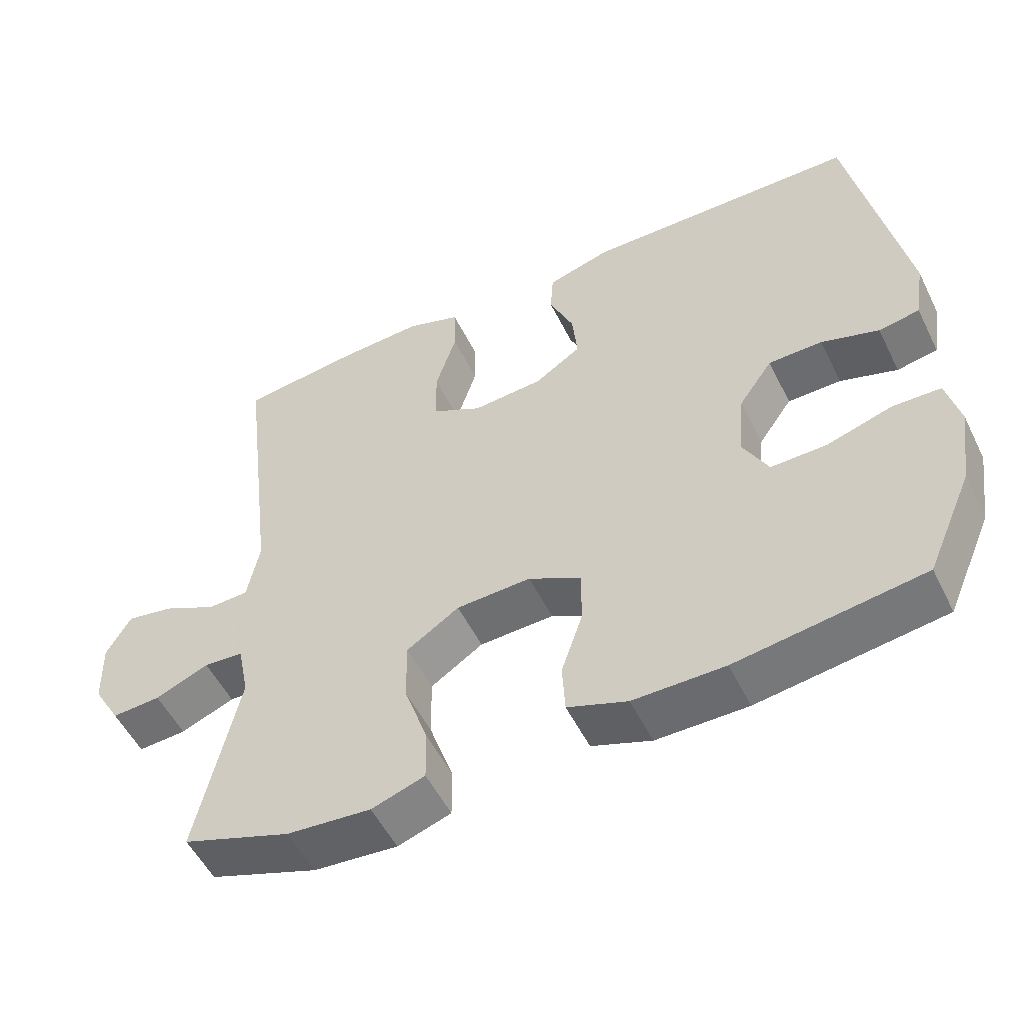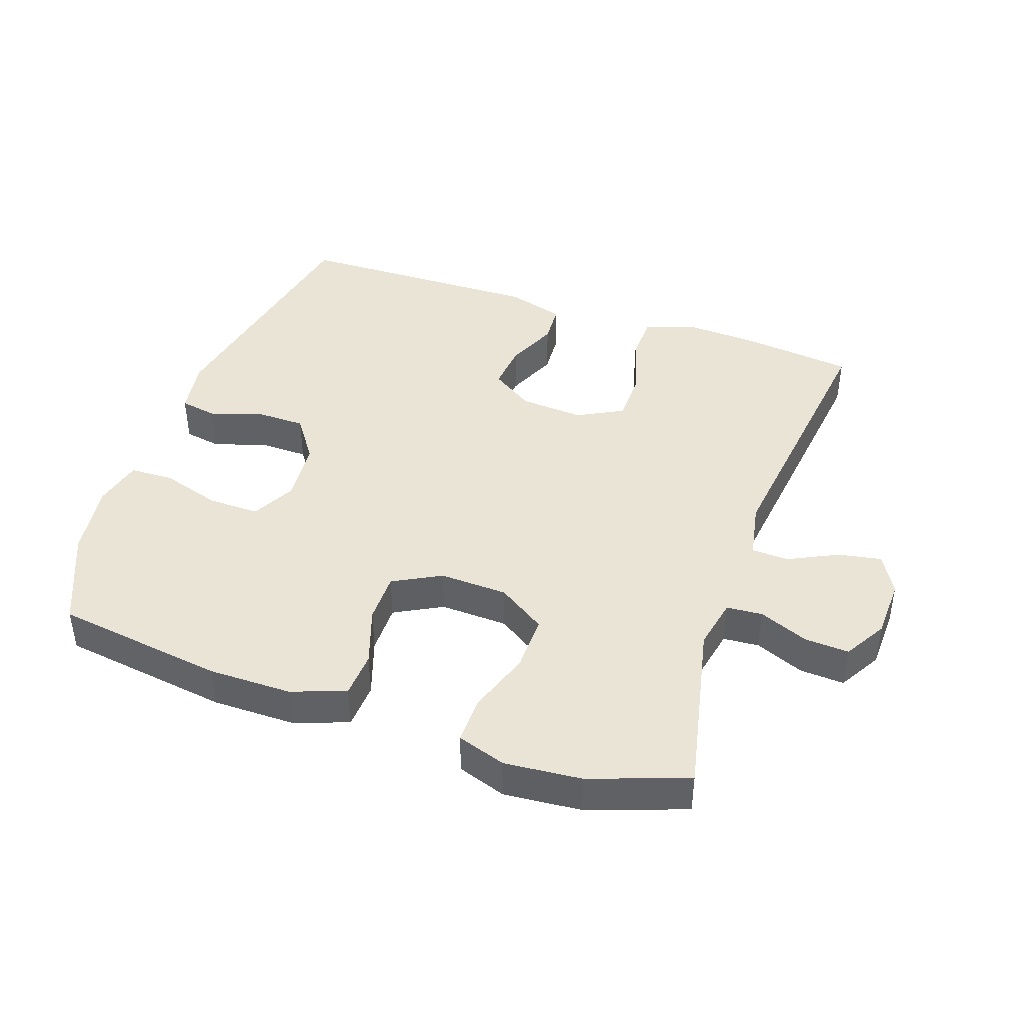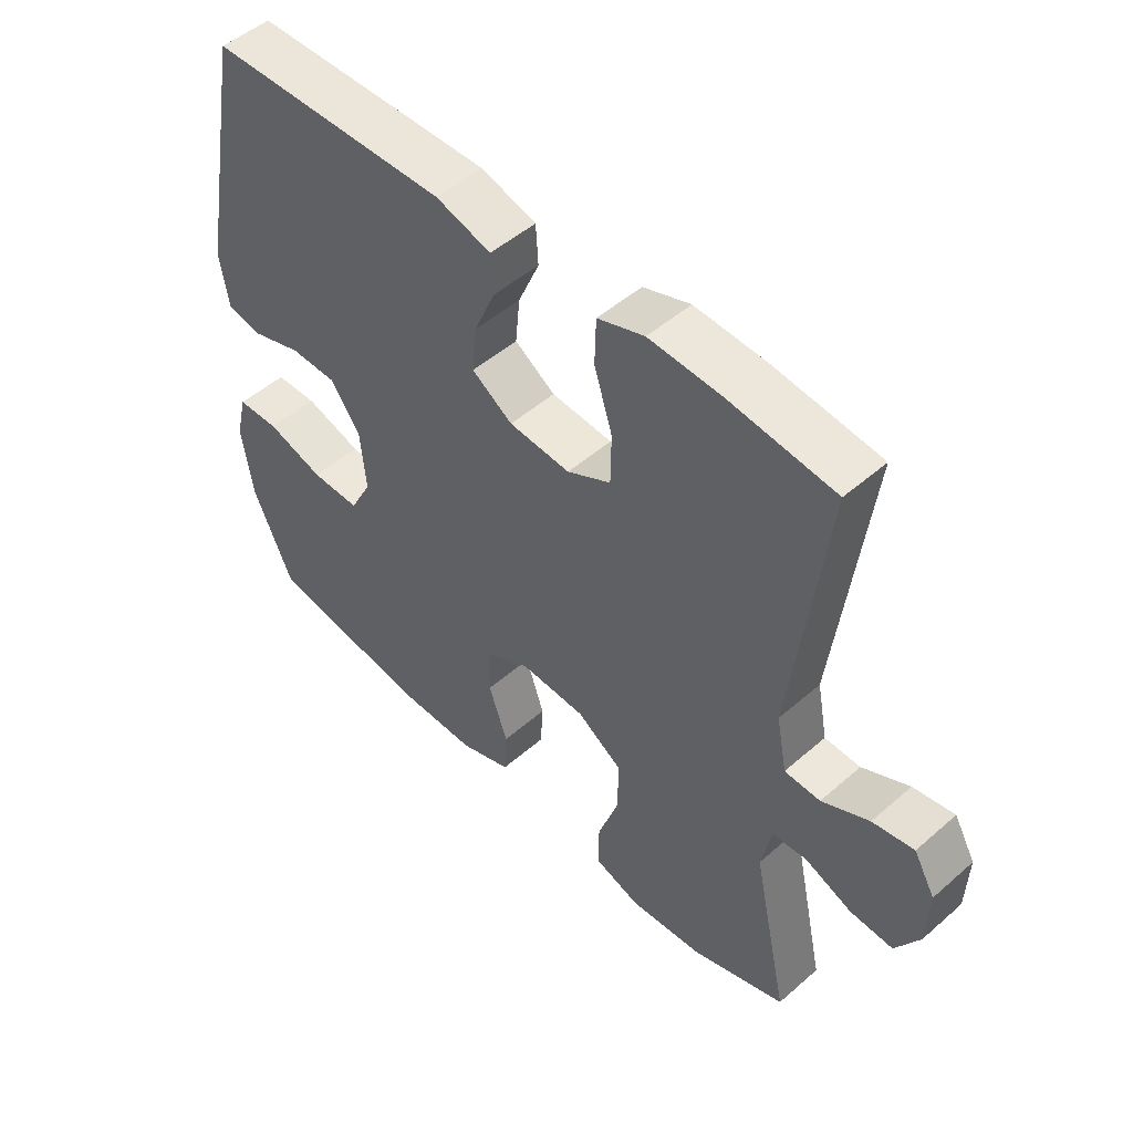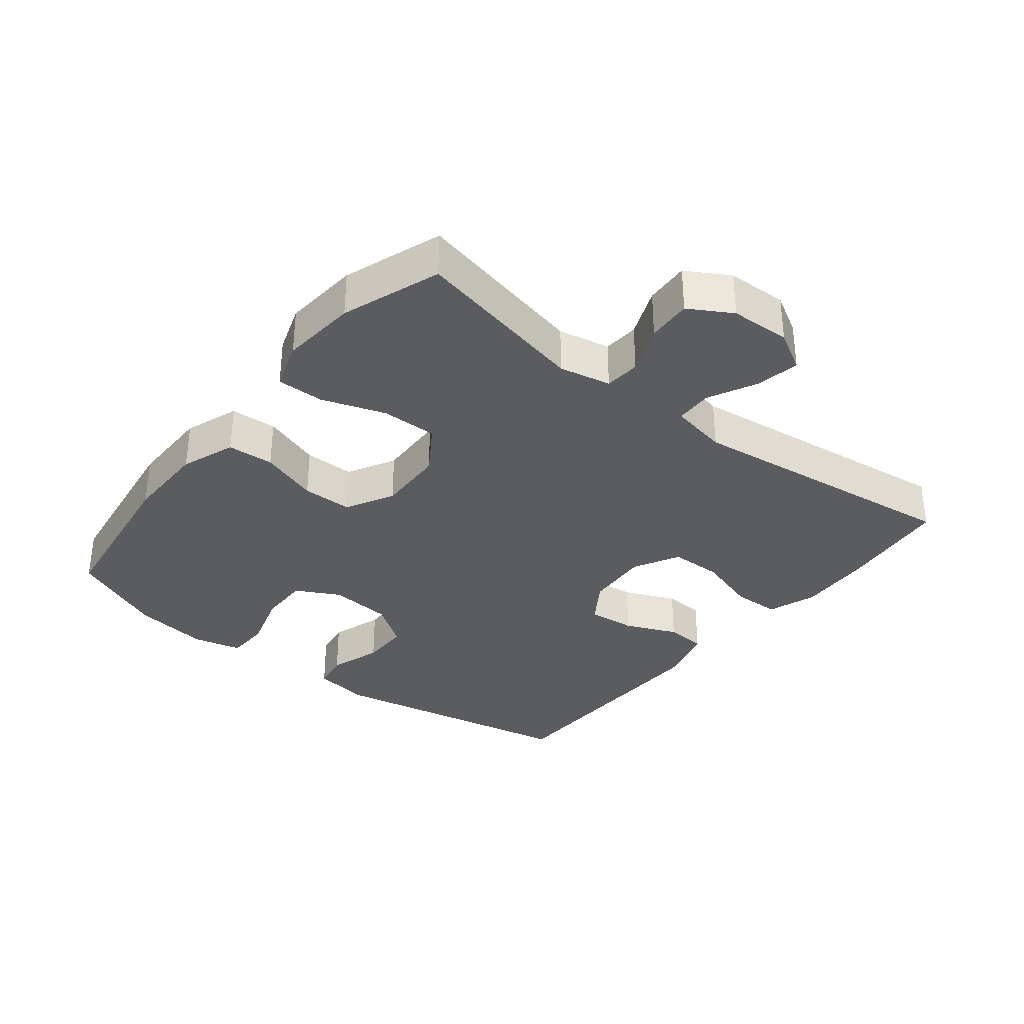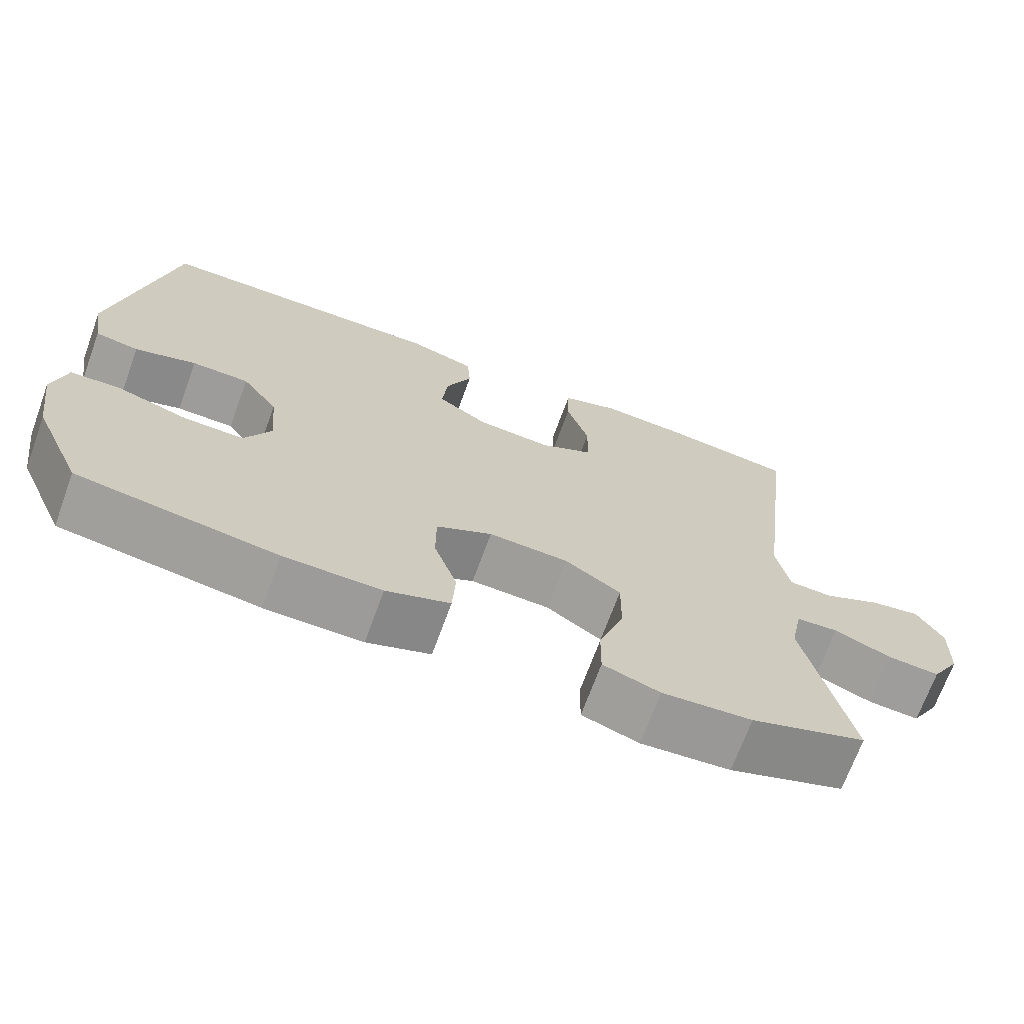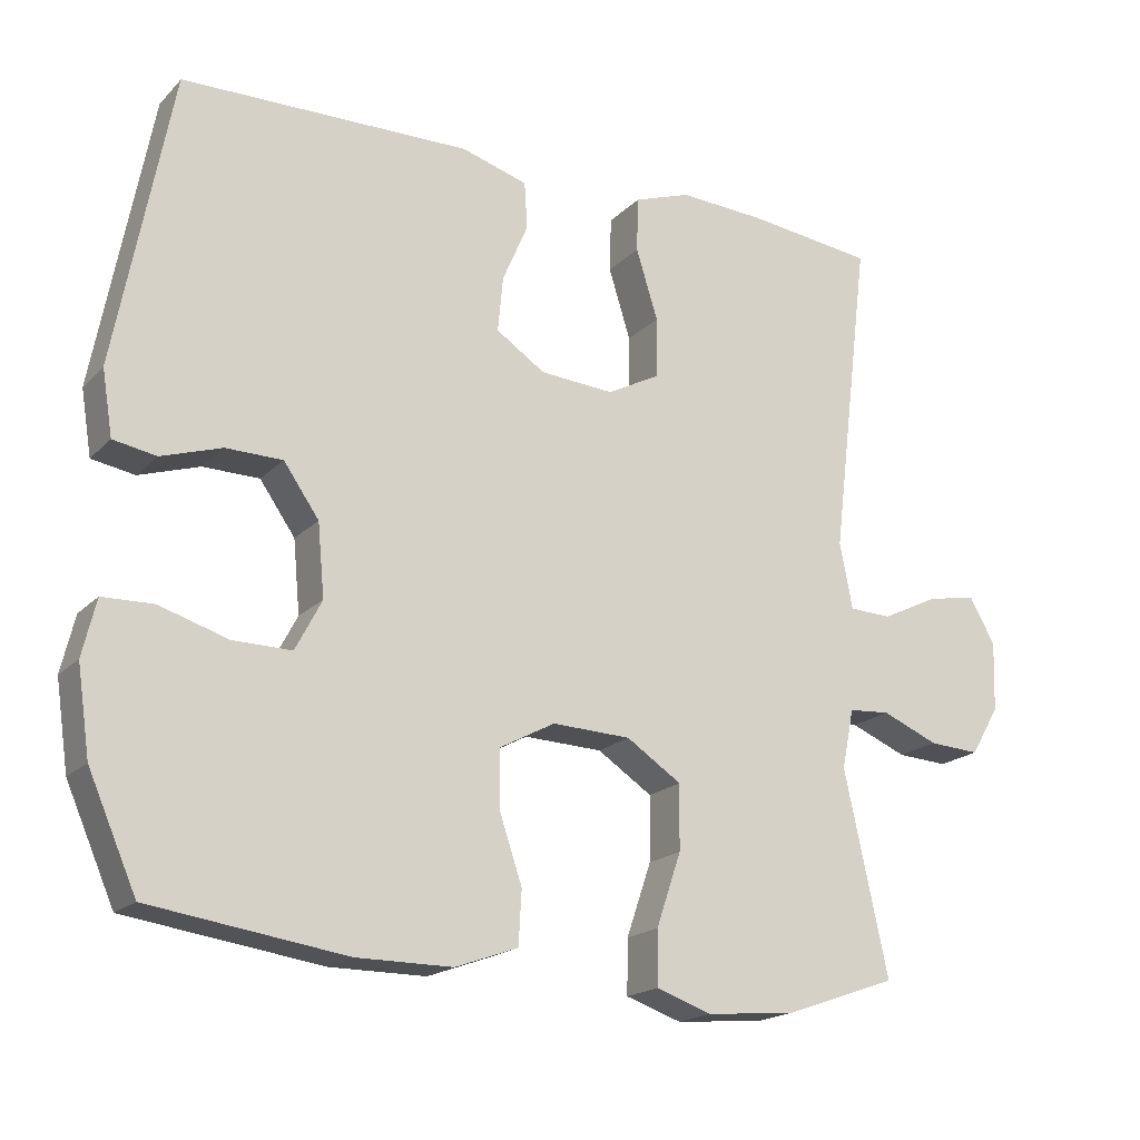
<metadata>
{"format":"obj","ext":"obj","renderer":"f3d","projection":"perspective","resolution":1024,"background":"white","views":[{"elev":-53.3,"azim":26.0,"up":"+Z"},{"elev":42.5,"azim":-160.9,"up":"+Y"},{"elev":50.0,"azim":-133.8,"up":"+Z"},{"elev":-33.6,"azim":-128.5,"up":"+Y"},{"elev":-69.9,"azim":159.9,"up":"+Z"},{"elev":-18.7,"azim":150.3,"up":"+Z"}]}
</metadata>
<code>
v -0.5 0.07 0.5
v -0.331 0.07 0.52
v -0.216 0.07 0.526
v -0.141 0.07 0.5
v -0.139 0.07 0.427
v -0.168 0.07 0.334
v -0.167 0.07 0.254
v -0.097 0.07 0.217
v 0.001 0.07 0.224
v 0.066 0.07 0.267
v 0.059 0.07 0.34
v 0.025 0.07 0.419
v 0.029 0.07 0.481
v 0.117 0.07 0.507
v 0.5 0.07 0.5
v 0.574 0.07 0.11
v 0.56 0.07 0.024
v 0.503 0.07 0.014
v 0.423 0.07 0.04
v 0.348 0.07 0.039
v 0.301 0.07 -0.028
v 0.292 0.07 -0.124
v 0.327 0.07 -0.191
v 0.405 0.07 -0.19
v 0.496 0.07 -0.162
v 0.563 0.07 -0.164
v 0.581 0.07 -0.239
v 0.564 0.07 -0.354
v 0.5 0.07 -0.5
v 0.241 0.07 -0.537
v 0.114 0.07 -0.537
v 0.031 0.07 -0.507
v 0.027 0.07 -0.436
v 0.057 0.07 -0.347
v 0.057 0.07 -0.27
v -0.016 0.07 -0.231
v -0.12 0.07 -0.235
v -0.193 0.07 -0.283
v -0.192 0.07 -0.369
v -0.159 0.07 -0.466
v -0.158 0.07 -0.538
v -0.232 0.07 -0.563
v -0.349 0.07 -0.553
v -0.5 0.07 -0.5
v -0.442 0.07 -0.232
v -0.458 0.07 -0.153
v -0.513 0.07 -0.149
v -0.588 0.07 -0.18
v -0.656 0.07 -0.184
v -0.694 0.07 -0.119
v -0.697 0.07 -0.027
v -0.663 0.07 0.033
v -0.597 0.07 0.021
v -0.522 0.07 -0.016
v -0.465 0.07 -0.014
v -0.448 0.07 0.074
v -0.5 0 0.5
v -0.331 0 0.52
v -0.216 0 0.526
v -0.141 0 0.5
v -0.139 0 0.427
v -0.168 0 0.334
v -0.167 0 0.254
v -0.097 0 0.217
v 0.001 0 0.224
v 0.066 0 0.267
v 0.059 0 0.34
v 0.025 0 0.419
v 0.029 0 0.481
v 0.117 0 0.507
v 0.5 0 0.5
v 0.574 0 0.11
v 0.56 0 0.024
v 0.503 0 0.014
v 0.423 0 0.04
v 0.348 0 0.039
v 0.301 0 -0.028
v 0.292 0 -0.124
v 0.327 0 -0.191
v 0.405 0 -0.19
v 0.496 0 -0.162
v 0.563 0 -0.164
v 0.581 0 -0.239
v 0.564 0 -0.354
v 0.5 0 -0.5
v 0.241 0 -0.537
v 0.114 0 -0.537
v 0.031 0 -0.507
v 0.027 0 -0.436
v 0.057 0 -0.347
v 0.057 0 -0.27
v -0.016 0 -0.231
v -0.12 0 -0.235
v -0.193 0 -0.283
v -0.192 0 -0.369
v -0.159 0 -0.466
v -0.158 0 -0.538
v -0.232 0 -0.563
v -0.349 0 -0.553
v -0.5 0 -0.5
v -0.442 0 -0.232
v -0.458 0 -0.153
v -0.513 0 -0.149
v -0.588 0 -0.18
v -0.656 0 -0.184
v -0.694 0 -0.119
v -0.697 0 -0.027
v -0.663 0 0.033
v -0.597 0 0.021
v -0.522 0 -0.016
v -0.465 0 -0.014
v -0.448 0 0.074
f 51 52 53 54
f 51 54 55
f 50 51 55
f 47 48 49 50
f 46 47 50 55
f 45 46 55 56
f 43 44 45
f 42 43 45 56
f 39 40 41 42
f 38 39 42 56
f 31 32 33 34
f 31 34 35
f 30 31 35
f 29 30 35
f 28 29 35 36
f 24 25 26 27
f 23 24 27 28
f 16 17 18 19
f 16 19 20
f 15 16 20
f 14 15 20 21
f 11 12 13 14
f 10 11 14 21
f 3 4 5 6
f 3 6 7
f 2 3 7
f 1 2 7
f 37 38 56 1
f 23 28 36
f 22 23 36 37
f 9 10 21 22
f 8 9 22 37
f 7 8 37
f 1 7 37
f 110 109 108 107
f 111 110 107
f 111 107 106
f 106 105 104 103
f 111 106 103 102
f 112 111 102 101
f 101 100 99
f 112 101 99 98
f 98 97 96 95
f 112 98 95 94
f 90 89 88 87
f 91 90 87
f 91 87 86
f 91 86 85
f 92 91 85 84
f 83 82 81 80
f 84 83 80 79
f 75 74 73 72
f 76 75 72
f 76 72 71
f 77 76 71 70
f 70 69 68 67
f 77 70 67 66
f 62 61 60 59
f 63 62 59
f 63 59 58
f 63 58 57
f 57 112 94 93
f 92 84 79
f 93 92 79 78
f 78 77 66 65
f 93 78 65 64
f 93 64 63
f 93 63 57
f 1 57 58 2
f 2 58 59 3
f 3 59 60 4
f 4 60 61 5
f 5 61 62 6
f 6 62 63 7
f 7 63 64 8
f 8 64 65 9
f 9 65 66 10
f 10 66 67 11
f 11 67 68 12
f 12 68 69 13
f 13 69 70 14
f 14 70 71 15
f 15 71 72 16
f 16 72 73 17
f 17 73 74 18
f 18 74 75 19
f 19 75 76 20
f 20 76 77 21
f 21 77 78 22
f 22 78 79 23
f 23 79 80 24
f 24 80 81 25
f 25 81 82 26
f 26 82 83 27
f 27 83 84 28
f 28 84 85 29
f 29 85 86 30
f 30 86 87 31
f 31 87 88 32
f 32 88 89 33
f 33 89 90 34
f 34 90 91 35
f 35 91 92 36
f 36 92 93 37
f 37 93 94 38
f 38 94 95 39
f 39 95 96 40
f 40 96 97 41
f 41 97 98 42
f 42 98 99 43
f 43 99 100 44
f 44 100 101 45
f 45 101 102 46
f 46 102 103 47
f 47 103 104 48
f 48 104 105 49
f 49 105 106 50
f 50 106 107 51
f 51 107 108 52
f 52 108 109 53
f 53 109 110 54
f 54 110 111 55
f 55 111 112 56
f 56 112 57 1

</code>
